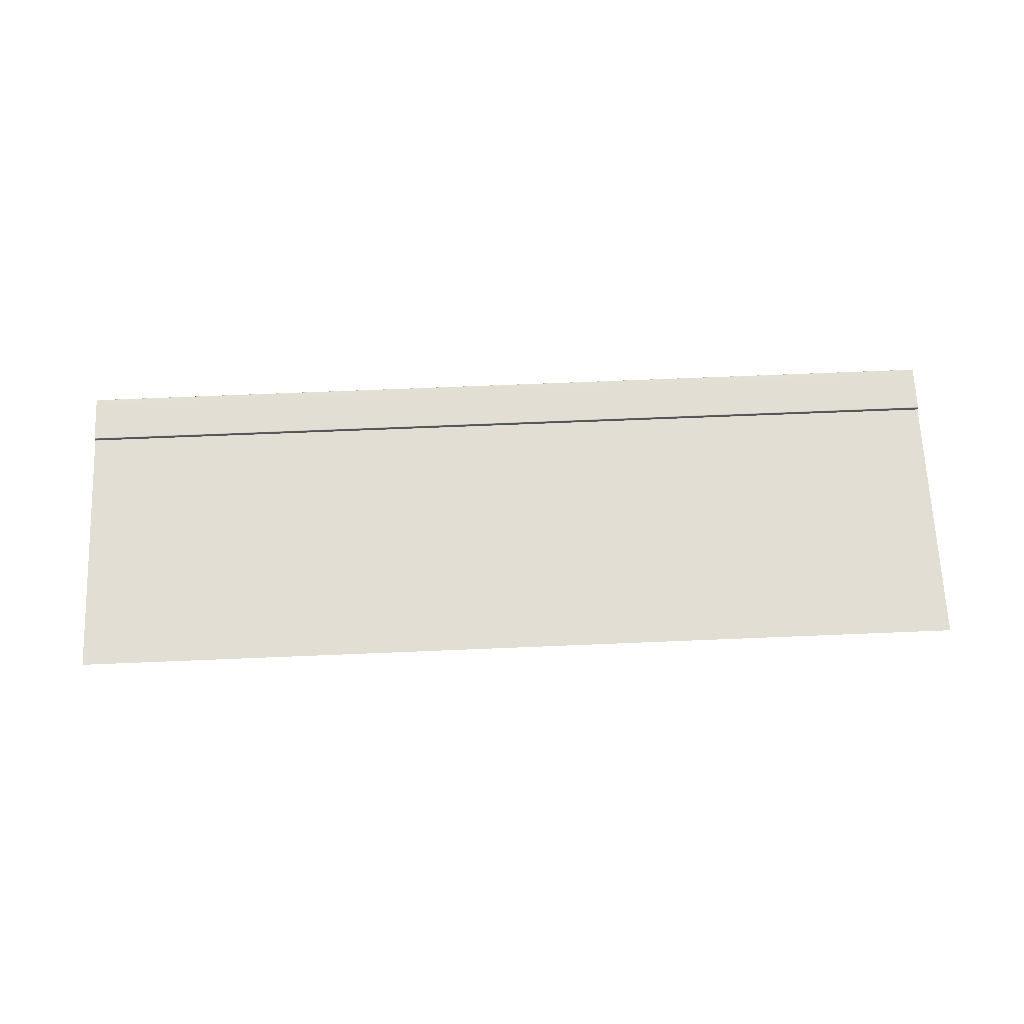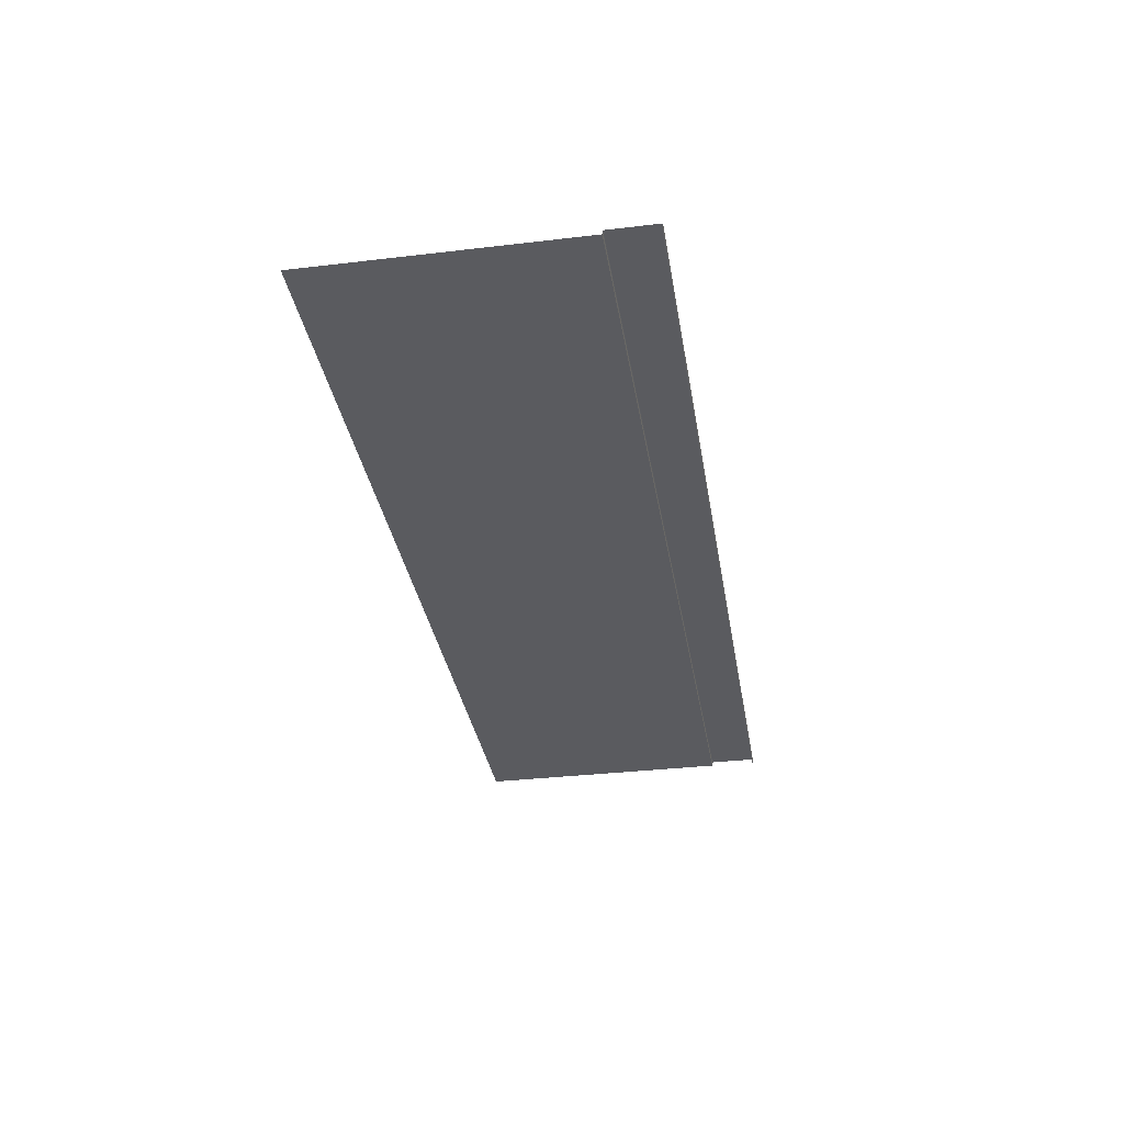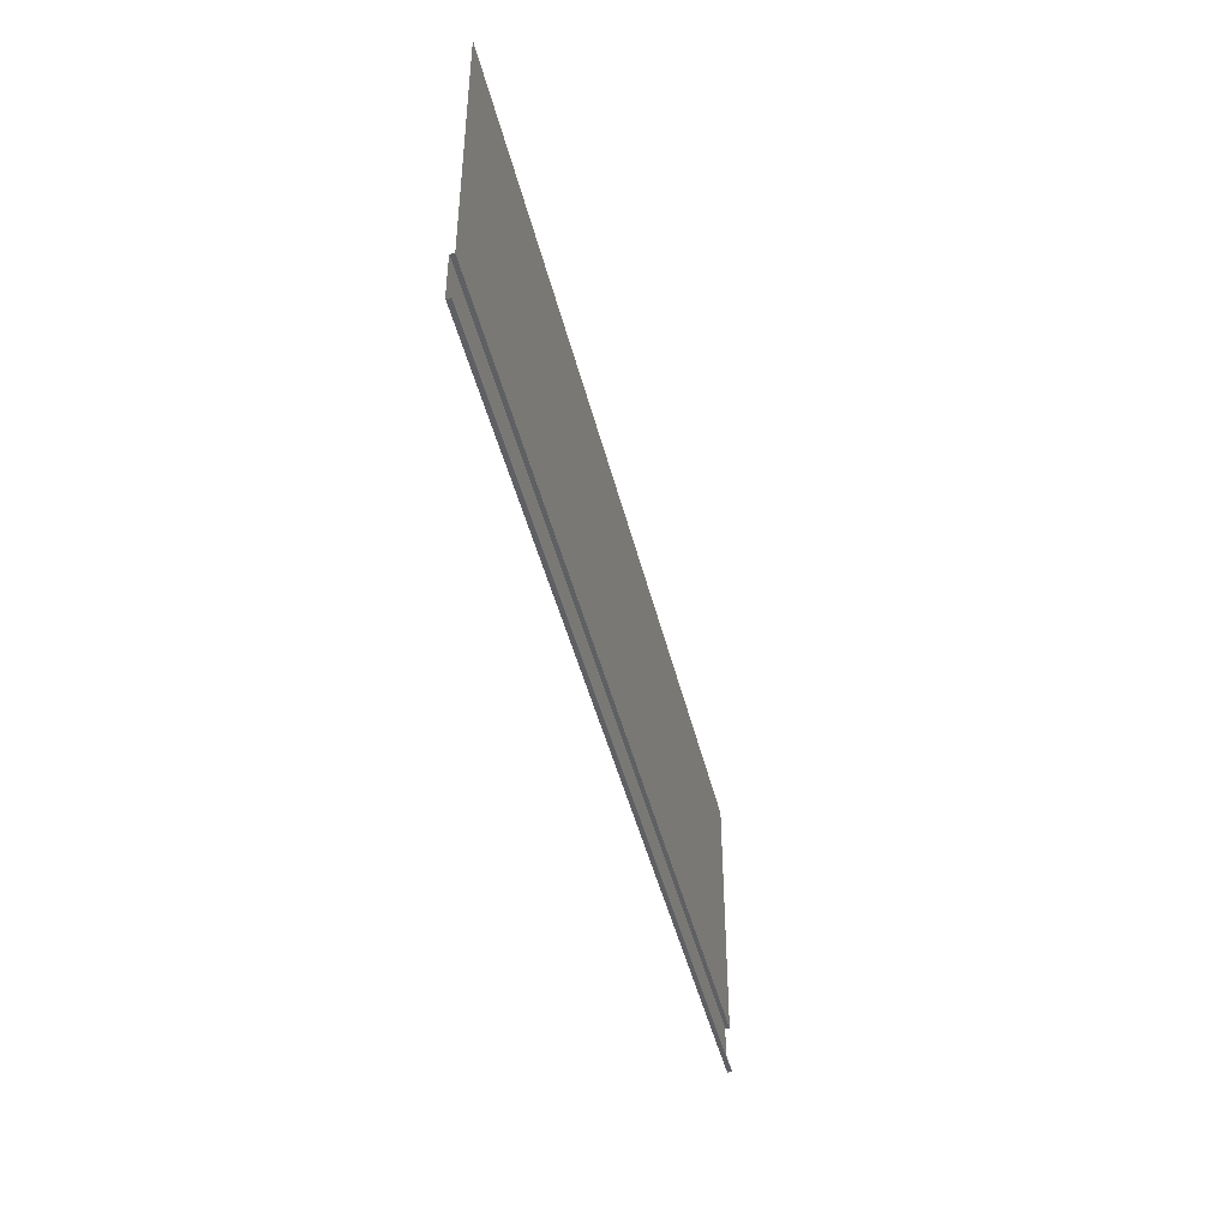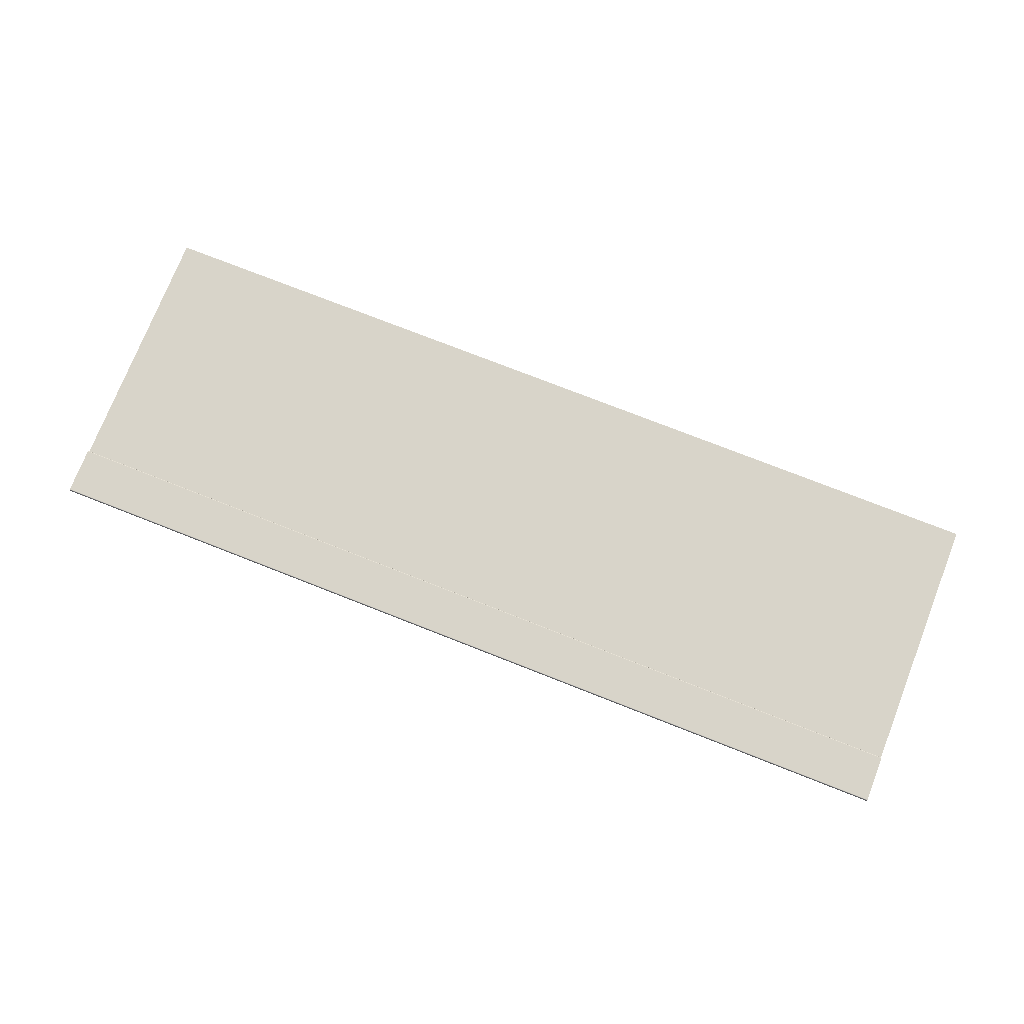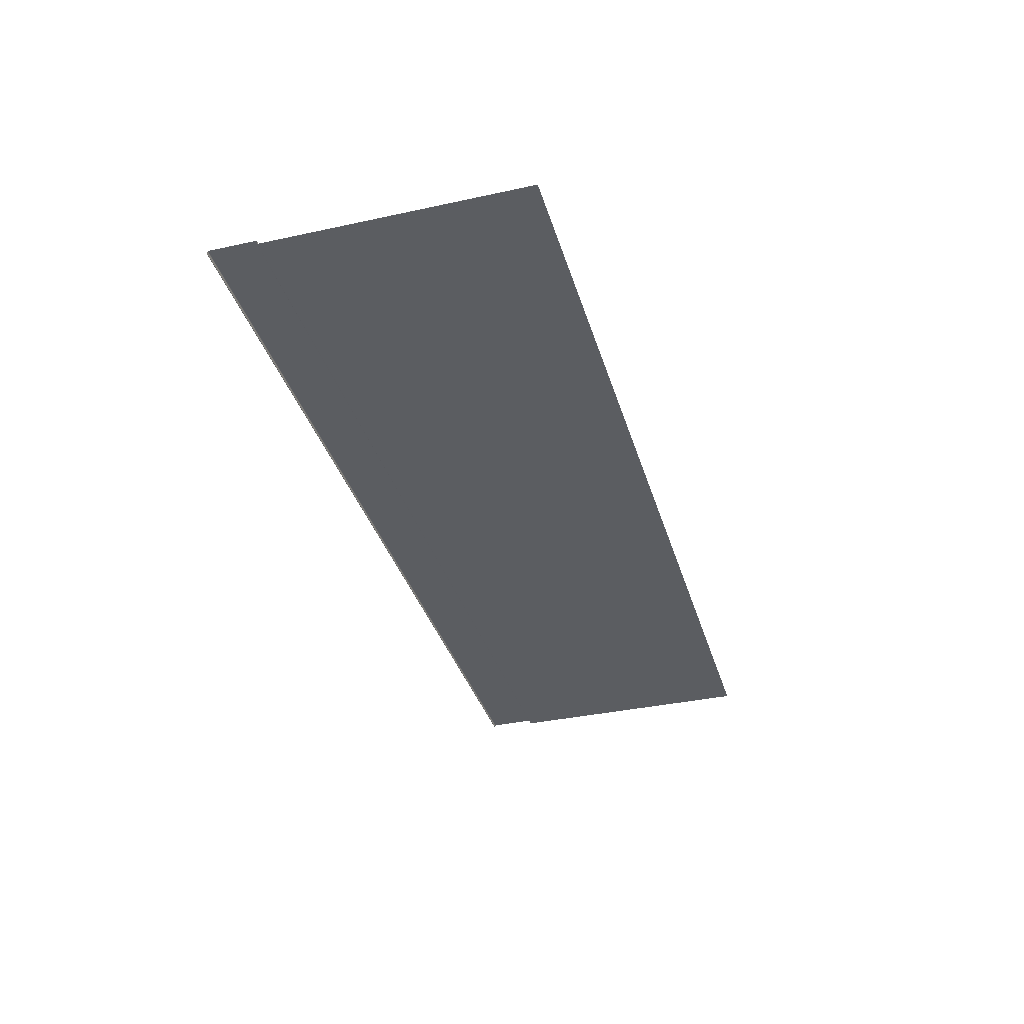
<metadata>
{"format":"obj","ext":"obj","renderer":"f3d","projection":"perspective","resolution":1024,"background":"white","views":[{"elev":67.2,"azim":177.6,"up":"+Z"},{"elev":-33.4,"azim":-80.8,"up":"+Z"},{"elev":-44.5,"azim":103.4,"up":"+Y"},{"elev":75.1,"azim":21.5,"up":"+Z"},{"elev":-35.9,"azim":106.0,"up":"+Z"}]}
</metadata>
<code>
v 0.6273 2.514 0.4668
v 0.6273 2.514 0.4668
v 0.5755 2.514 0.4668
v 0.5755 2.514 0.4668
v 0.6273 2.514 0.4668
v 0.5755 2.514 0.4668
v 0.5755 2.514 0.4669
v 0.6273 2.514 0.4669
v 0.4212 2.514 0.4668
v 0.4212 2.514 0.4668
v 0.2155 2.514 0.4668
v 0.2155 2.514 0.4668
v 0.4212 2.514 0.4668
v 0.2155 2.514 0.4668
v 0.2155 2.514 0.4669
v 0.4212 2.514 0.4669
v 0.6273 2.514 0.467
v 0.5755 2.514 0.467
v 0.5755 2.514 0.4675
v 0.6273 2.514 0.4675
v 0.4212 2.514 0.467
v 0.2155 2.514 0.467
v 0.2155 2.514 0.4674
v 0.4212 2.514 0.4675
v 0.6273 2.514 0.4706
v 0.6273 2.514 0.4705
v 0.5755 2.514 0.4705
v 0.5755 2.514 0.4706
v 0.5755 2.513 0.4706
v 0.6273 2.513 0.4706
v 0.4212 2.514 0.4706
v 0.4212 2.514 0.4705
v 0.2155 2.514 0.4705
v 0.2155 2.514 0.4705
v 0.2155 2.513 0.4706
v 0.4212 2.513 0.4706
v 0.6273 2.471 0.4705
v 0.6273 2.472 0.4706
v 0.5755 2.472 0.4706
v 0.5755 2.471 0.4705
v 0.5755 2.471 0.4704
v 0.6273 2.471 0.4704
v 0.4212 2.471 0.4705
v 0.4212 2.472 0.4706
v 0.2155 2.472 0.4706
v 0.2155 2.471 0.4705
v 0.2155 2.471 0.4704
v 0.4212 2.471 0.4704
v 0.6273 2.471 0.4702
v 0.6273 2.471 0.4704
v 0.5755 2.471 0.4704
v 0.5755 2.471 0.4702
v 0.5755 2.471 0.4696
v 0.6273 2.471 0.4696
v 0.4212 2.471 0.4702
v 0.4212 2.471 0.4704
v 0.2155 2.471 0.4704
v 0.2155 2.471 0.4701
v 0.2155 2.471 0.4697
v 0.4212 2.471 0.4696
v 0.6273 2.471 0.4685
v 0.5755 2.471 0.4685
v 0.5755 2.471 0.4673
v 0.6273 2.471 0.4673
v 0.4212 2.471 0.4685
v 0.2155 2.471 0.4685
v 0.2155 2.471 0.4672
v 0.4212 2.471 0.4673
v 0.6273 2.471 0.4667
v 0.5755 2.471 0.4667
v 0.5755 2.471 0.4664
v 0.6273 2.471 0.4664
v 0.4212 2.471 0.4667
v 0.2155 2.471 0.4667
v 0.2155 2.471 0.4664
v 0.4212 2.471 0.4664
v 0.6273 2.471 0.4663
v 0.6273 2.471 0.4664
v 0.5755 2.471 0.4664
v 0.5755 2.471 0.4663
v 0.5755 2.472 0.4663
v 0.6273 2.472 0.4663
v 0.4212 2.471 0.4663
v 0.4212 2.471 0.4664
v 0.2155 2.471 0.4664
v 0.2155 2.471 0.4663
v 0.2155 2.472 0.4663
v 0.4212 2.472 0.4663
v 0.4212 2.514 0.4686
v 0.2155 2.514 0.4686
v 0.2155 2.514 0.4699
v 0.4212 2.514 0.4698
v 0.5755 2.514 0.4698
v 0.5755 2.514 0.4686
v 0.6273 2.514 0.4686
v 0.6273 2.514 0.4698
v 0.4212 2.514 0.4703
v 0.2155 2.514 0.4703
v 0.2155 2.514 0.4705
v 0.4212 2.514 0.4703
v 0.5755 2.514 0.4703
v 0.5755 2.514 0.4703
v 0.6273 2.514 0.4703
v 0.6273 2.514 0.4703
v 0.6273 2.748 0.4668
v 0.5755 2.748 0.4668
v 0.5755 2.718 0.4668
v 0.6273 2.718 0.4668
v 0.4212 2.748 0.4668
v 0.2155 2.748 0.4668
v 0.2155 2.726 0.4668
v 0.4212 2.718 0.4668
v 0.6273 2.631 0.4668
v 0.5755 2.631 0.4668
v 0.5755 2.544 0.4668
v 0.6273 2.544 0.4668
v 0.6273 2.515 0.4668
v 0.5755 2.515 0.4668
v 0.4212 2.631 0.4668
v 0.2155 2.631 0.4668
v 0.2155 2.536 0.4668
v 0.4212 2.544 0.4668
v 0.4212 2.515 0.4668
v 0.2155 2.515 0.4668
v 0.6273 2.472 0.4706
v 0.6273 2.477 0.4706
v 0.5755 2.477 0.4706
v 0.5755 2.472 0.4706
v 0.4212 2.472 0.4706
v 0.4212 2.477 0.4706
v 0.2155 2.476 0.4706
v 0.2155 2.472 0.4706
v 0.6273 2.513 0.4706
v 0.5755 2.513 0.4706
v 0.5755 2.508 0.4706
v 0.6273 2.508 0.4706
v 0.6273 2.492 0.4706
v 0.5755 2.492 0.4706
v 0.4212 2.513 0.4706
v 0.2155 2.513 0.4706
v 0.2155 2.509 0.4706
v 0.4212 2.508 0.4706
v 0.4212 2.492 0.4706
v 0.2155 2.492 0.4706
v -0.1963 2.514 0.4668
v -0.1963 2.514 0.4669
v -0.1445 2.514 0.4669
v -0.1445 2.514 0.4668
v -0.1963 2.514 0.4668
v -0.1445 2.514 0.4668
v -0.1445 2.514 0.4668
v -0.1963 2.514 0.4668
v 0.00984 2.514 0.4668
v 0.00984 2.514 0.4668
v 0.00984 2.514 0.4668
v 0.00984 2.514 0.4669
v 0.2155 2.514 0.4669
v 0.2155 2.514 0.4668
v 0.2155 2.514 0.4668
v 0.2155 2.514 0.4668
v -0.1963 2.514 0.467
v -0.1963 2.514 0.4675
v -0.1445 2.514 0.4675
v -0.1445 2.514 0.467
v 0.00984 2.514 0.467
v 0.00984 2.514 0.4675
v 0.2155 2.514 0.4674
v 0.2155 2.514 0.467
v -0.1963 2.514 0.4706
v -0.1963 2.513 0.4706
v -0.1445 2.513 0.4706
v -0.1445 2.514 0.4706
v -0.1445 2.514 0.4705
v -0.1963 2.514 0.4705
v 0.00984 2.514 0.4706
v 0.00984 2.514 0.4705
v 0.009839 2.513 0.4706
v 0.2155 2.513 0.4706
v 0.2155 2.514 0.4705
v 0.2155 2.514 0.4705
v -0.1963 2.471 0.4705
v -0.1963 2.471 0.4704
v -0.1445 2.471 0.4704
v -0.1445 2.471 0.4705
v -0.1445 2.472 0.4706
v -0.1963 2.472 0.4706
v 0.009839 2.471 0.4705
v 0.009839 2.472 0.4706
v 0.009839 2.471 0.4704
v 0.2155 2.471 0.4704
v 0.2155 2.471 0.4705
v 0.2155 2.472 0.4706
v -0.1963 2.471 0.4702
v -0.1963 2.471 0.4696
v -0.1445 2.471 0.4696
v -0.1445 2.471 0.4702
v -0.1445 2.471 0.4704
v -0.1963 2.471 0.4704
v 0.009839 2.471 0.4702
v 0.009839 2.471 0.4704
v 0.009839 2.471 0.4696
v 0.2155 2.471 0.4697
v 0.2155 2.471 0.4701
v 0.2155 2.471 0.4704
v -0.1963 2.471 0.4685
v -0.1963 2.471 0.4673
v -0.1445 2.471 0.4673
v -0.1445 2.471 0.4685
v 0.009839 2.471 0.4685
v 0.009839 2.471 0.4673
v 0.2155 2.471 0.4672
v 0.2155 2.471 0.4685
v -0.1963 2.471 0.4667
v -0.1963 2.471 0.4664
v -0.1445 2.471 0.4664
v -0.1445 2.471 0.4667
v 0.009839 2.471 0.4667
v 0.009839 2.471 0.4664
v 0.2155 2.471 0.4664
v 0.2155 2.471 0.4667
v -0.1963 2.471 0.4663
v -0.1963 2.472 0.4663
v -0.1445 2.472 0.4663
v -0.1445 2.471 0.4663
v -0.1445 2.471 0.4664
v -0.1963 2.471 0.4664
v 0.009839 2.471 0.4663
v 0.009839 2.471 0.4664
v 0.009839 2.472 0.4663
v 0.2155 2.472 0.4663
v 0.2155 2.471 0.4663
v 0.2155 2.471 0.4664
v 0.00984 2.514 0.4686
v 0.00984 2.514 0.4698
v 0.2155 2.514 0.4699
v 0.2155 2.514 0.4686
v -0.1445 2.514 0.4686
v -0.1445 2.514 0.4698
v -0.1963 2.514 0.4686
v -0.1963 2.514 0.4698
v 0.00984 2.514 0.4703
v 0.00984 2.514 0.4703
v 0.2155 2.514 0.4705
v 0.2155 2.514 0.4703
v -0.1445 2.514 0.4703
v -0.1445 2.514 0.4703
v -0.1963 2.514 0.4703
v -0.1963 2.514 0.4703
v -0.1963 2.748 0.4668
v -0.1963 2.718 0.4668
v -0.1445 2.718 0.4668
v -0.1445 2.748 0.4668
v 0.00984 2.748 0.4668
v 0.00984 2.718 0.4668
v 0.2155 2.726 0.4668
v 0.2155 2.748 0.4668
v -0.1963 2.631 0.4668
v -0.1445 2.631 0.4668
v -0.1963 2.544 0.4668
v -0.1445 2.544 0.4668
v -0.1963 2.515 0.4668
v -0.1445 2.515 0.4668
v 0.00984 2.631 0.4668
v 0.2155 2.631 0.4668
v 0.00984 2.544 0.4668
v 0.2155 2.536 0.4668
v 0.00984 2.515 0.4668
v 0.2155 2.515 0.4668
v -0.1963 2.472 0.4706
v -0.1445 2.472 0.4706
v -0.1445 2.477 0.4706
v -0.1963 2.477 0.4706
v 0.009839 2.472 0.4706
v 0.2155 2.472 0.4706
v 0.2155 2.476 0.4706
v 0.009839 2.477 0.4706
v -0.1963 2.513 0.4706
v -0.1445 2.513 0.4706
v -0.1963 2.508 0.4706
v -0.1445 2.508 0.4706
v -0.1963 2.492 0.4706
v -0.1445 2.492 0.4706
v 0.009839 2.513 0.4706
v 0.2155 2.513 0.4706
v 0.009839 2.508 0.4706
v 0.2155 2.509 0.4706
v 0.009839 2.492 0.4706
v 0.2155 2.492 0.4706
f 1 2 3
f 1 3 4
f 5 6 7
f 5 7 8
f 9 4 3
f 9 3 10
f 9 10 11
f 9 11 12
f 13 14 15
f 13 15 16
f 13 16 7
f 13 7 6
f 17 8 7
f 17 7 18
f 17 18 19
f 17 19 20
f 21 18 7
f 21 7 16
f 21 16 15
f 21 15 22
f 21 22 23
f 21 23 24
f 21 24 19
f 21 19 18
f 25 26 27
f 25 27 28
f 25 28 29
f 25 29 30
f 31 28 27
f 31 27 32
f 31 32 33
f 31 33 34
f 31 34 35
f 31 35 36
f 31 36 29
f 31 29 28
f 37 38 39
f 37 39 40
f 37 40 41
f 37 41 42
f 43 40 39
f 43 39 44
f 43 44 45
f 43 45 46
f 43 46 47
f 43 47 48
f 43 48 41
f 43 41 40
f 49 50 51
f 49 51 52
f 49 52 53
f 49 53 54
f 55 52 51
f 55 51 56
f 55 56 57
f 55 57 58
f 55 58 59
f 55 59 60
f 55 60 53
f 55 53 52
f 61 54 53
f 61 53 62
f 61 62 63
f 61 63 64
f 65 62 53
f 65 53 60
f 65 60 59
f 65 59 66
f 65 66 67
f 65 67 68
f 65 68 63
f 65 63 62
f 69 64 63
f 69 63 70
f 69 70 71
f 69 71 72
f 73 70 63
f 73 63 68
f 73 68 67
f 73 67 74
f 73 74 75
f 73 75 76
f 73 76 71
f 73 71 70
f 77 78 79
f 77 79 80
f 77 80 81
f 77 81 82
f 83 80 79
f 83 79 84
f 83 84 85
f 83 85 86
f 83 86 87
f 83 87 88
f 83 88 81
f 83 81 80
f 89 90 91
f 89 91 92
f 89 92 93
f 89 93 94
f 89 94 19
f 89 19 24
f 89 24 23
f 89 23 90
f 95 94 93
f 95 93 96
f 95 20 19
f 95 19 94
f 97 98 99
f 100 33 32
f 100 32 27
f 100 27 101
f 97 102 93
f 97 93 92
f 97 92 91
f 97 91 98
f 103 101 27
f 103 27 26
f 104 96 93
f 104 93 102
f 105 106 107
f 105 107 108
f 109 110 111
f 109 111 112
f 109 112 107
f 109 107 106
f 113 108 107
f 113 107 114
f 113 114 115
f 113 115 116
f 117 116 115
f 117 115 118
f 117 118 3
f 117 3 2
f 119 112 111
f 119 111 120
f 119 120 121
f 119 121 122
f 119 122 115
f 119 115 114
f 119 114 107
f 119 107 112
f 123 122 121
f 123 121 124
f 123 124 11
f 123 11 10
f 123 10 3
f 123 3 118
f 123 118 115
f 123 115 122
f 125 126 127
f 125 127 128
f 125 128 39
f 125 39 38
f 129 130 131
f 129 131 132
f 129 132 45
f 129 45 44
f 129 44 39
f 129 39 128
f 129 128 127
f 129 127 130
f 133 30 29
f 133 29 134
f 133 134 135
f 133 135 136
f 137 136 135
f 137 135 138
f 137 138 127
f 137 127 126
f 139 36 35
f 139 35 140
f 139 140 141
f 139 141 142
f 139 142 135
f 139 135 134
f 139 134 29
f 139 29 36
f 143 142 141
f 143 141 144
f 143 144 131
f 143 131 130
f 143 130 127
f 143 127 138
f 143 138 135
f 143 135 142
f 145 146 147
f 145 147 148
f 149 150 151
f 149 151 152
f 153 154 151
f 153 151 150
f 155 148 147
f 155 147 156
f 155 156 157
f 155 157 158
f 153 159 160
f 153 160 154
f 161 162 163
f 161 163 164
f 161 164 147
f 161 147 146
f 165 156 147
f 165 147 164
f 165 164 163
f 165 163 166
f 165 166 167
f 165 167 168
f 165 168 157
f 165 157 156
f 169 170 171
f 169 171 172
f 169 172 173
f 169 173 174
f 175 176 173
f 175 173 172
f 175 172 171
f 175 171 177
f 175 177 178
f 175 178 179
f 175 179 180
f 175 180 176
f 181 182 183
f 181 183 184
f 181 184 185
f 181 185 186
f 187 188 185
f 187 185 184
f 187 184 183
f 187 183 189
f 187 189 190
f 187 190 191
f 187 191 192
f 187 192 188
f 193 194 195
f 193 195 196
f 193 196 197
f 193 197 198
f 199 200 197
f 199 197 196
f 199 196 195
f 199 195 201
f 199 201 202
f 199 202 203
f 199 203 204
f 199 204 200
f 205 206 207
f 205 207 208
f 205 208 195
f 205 195 194
f 209 201 195
f 209 195 208
f 209 208 207
f 209 207 210
f 209 210 211
f 209 211 212
f 209 212 202
f 209 202 201
f 213 214 215
f 213 215 216
f 213 216 207
f 213 207 206
f 217 210 207
f 217 207 216
f 217 216 215
f 217 215 218
f 217 218 219
f 217 219 220
f 217 220 211
f 217 211 210
f 221 222 223
f 221 223 224
f 221 224 225
f 221 225 226
f 227 228 225
f 227 225 224
f 227 224 223
f 227 223 229
f 227 229 230
f 227 230 231
f 227 231 232
f 227 232 228
f 233 234 235
f 233 235 236
f 233 236 167
f 233 167 166
f 233 166 163
f 233 163 237
f 233 237 238
f 233 238 234
f 239 240 238
f 239 238 237
f 239 237 163
f 239 163 162
f 241 176 180
f 242 243 244
f 242 244 235
f 242 235 234
f 242 234 238
f 242 238 245
f 241 246 173
f 241 173 176
f 247 174 173
f 247 173 246
f 248 245 238
f 248 238 240
f 249 250 251
f 249 251 252
f 253 252 251
f 253 251 254
f 253 254 255
f 253 255 256
f 257 258 251
f 257 251 250
f 257 259 260
f 257 260 258
f 261 262 260
f 261 260 259
f 261 152 151
f 261 151 262
f 263 264 255
f 263 255 254
f 263 254 251
f 263 251 258
f 263 258 260
f 263 260 265
f 263 265 266
f 263 266 264
f 267 268 266
f 267 266 265
f 267 265 260
f 267 260 262
f 267 262 151
f 267 151 154
f 267 154 160
f 267 160 268
f 269 270 271
f 269 271 272
f 269 186 185
f 269 185 270
f 273 274 275
f 273 275 276
f 273 276 271
f 273 271 270
f 273 270 185
f 273 185 188
f 273 188 192
f 273 192 274
f 277 278 171
f 277 171 170
f 277 279 280
f 277 280 278
f 281 282 280
f 281 280 279
f 281 272 271
f 281 271 282
f 283 284 178
f 283 178 177
f 283 177 171
f 283 171 278
f 283 278 280
f 283 280 285
f 283 285 286
f 283 286 284
f 287 288 286
f 287 286 285
f 287 285 280
f 287 280 282
f 287 282 271
f 287 271 276
f 287 276 275
f 287 275 288

</code>
